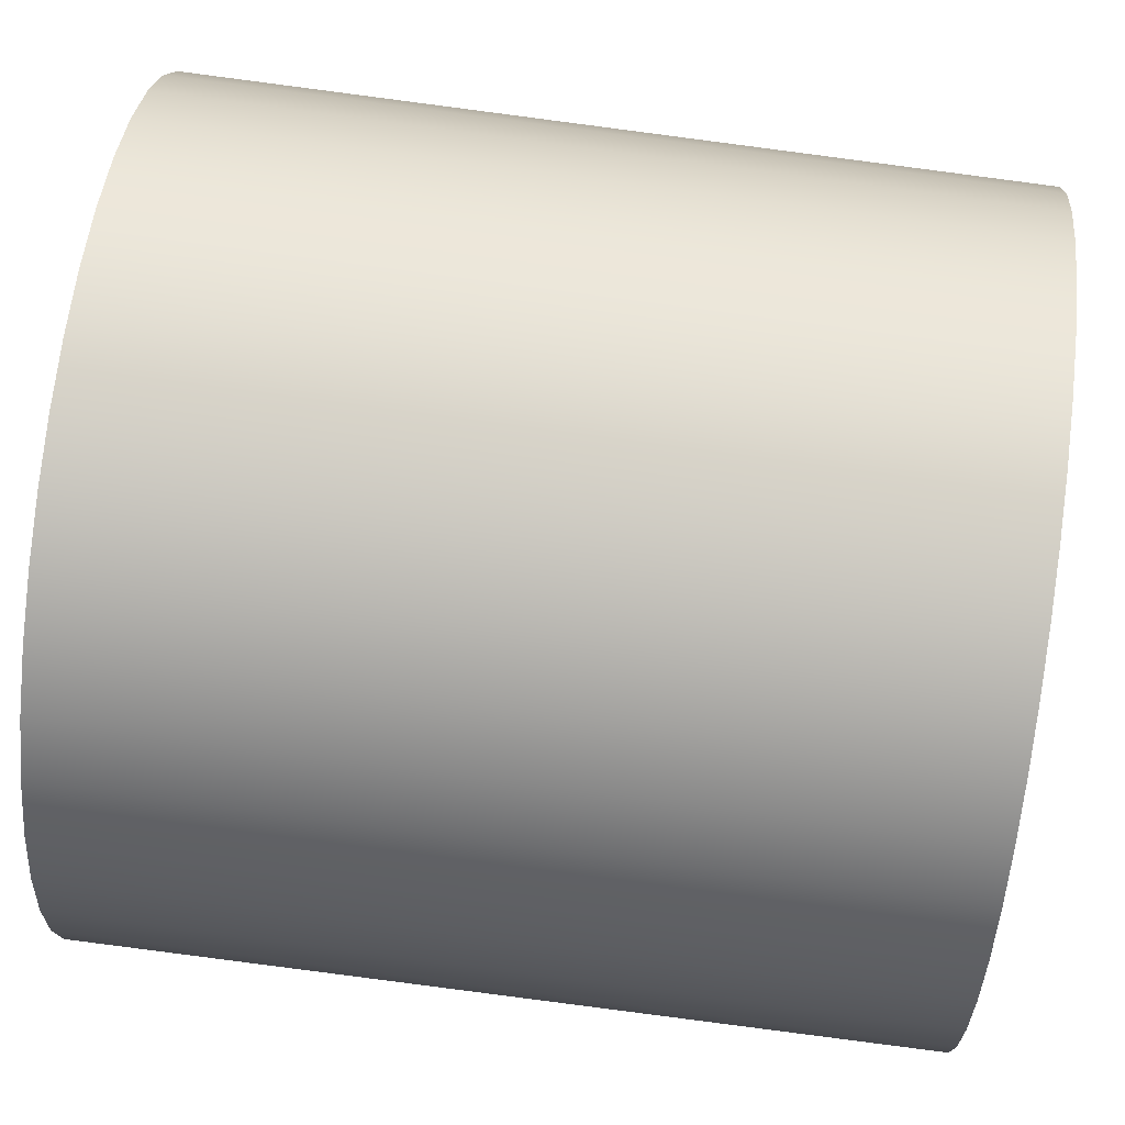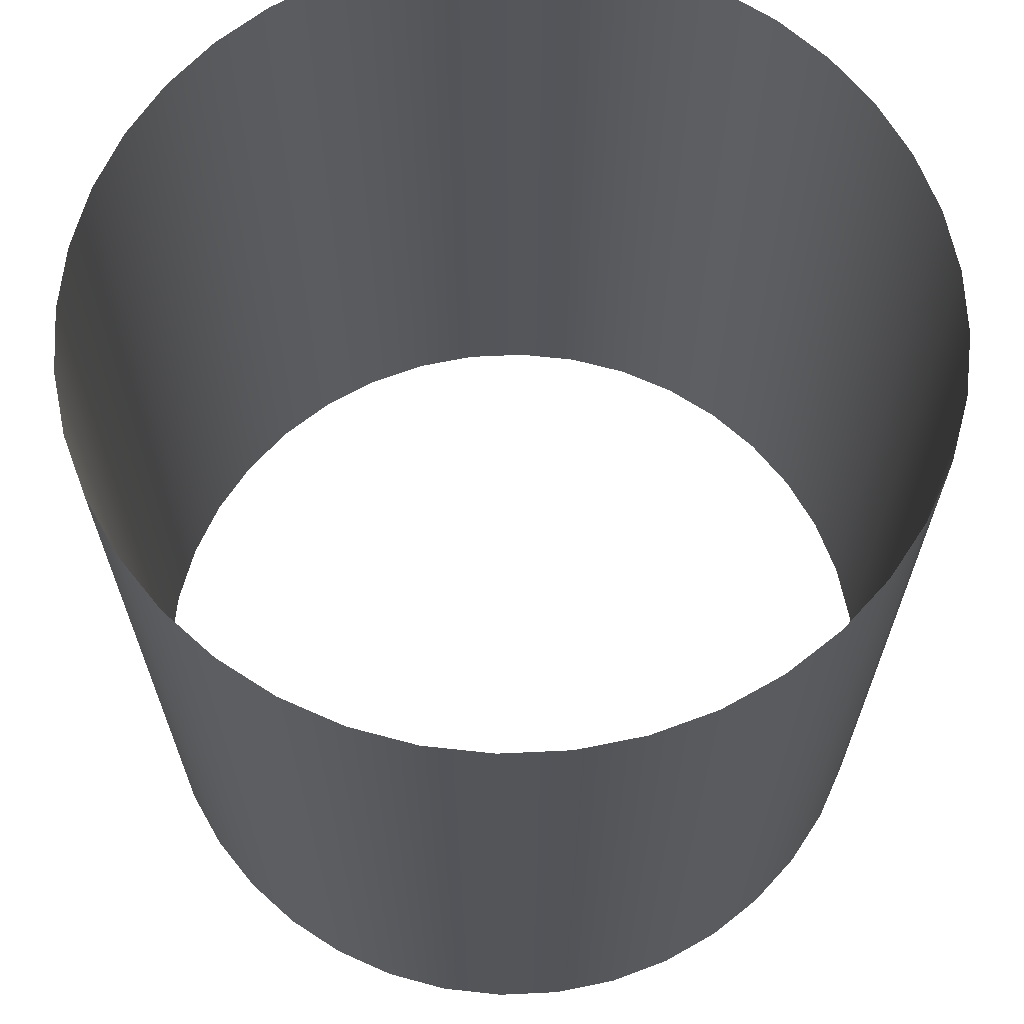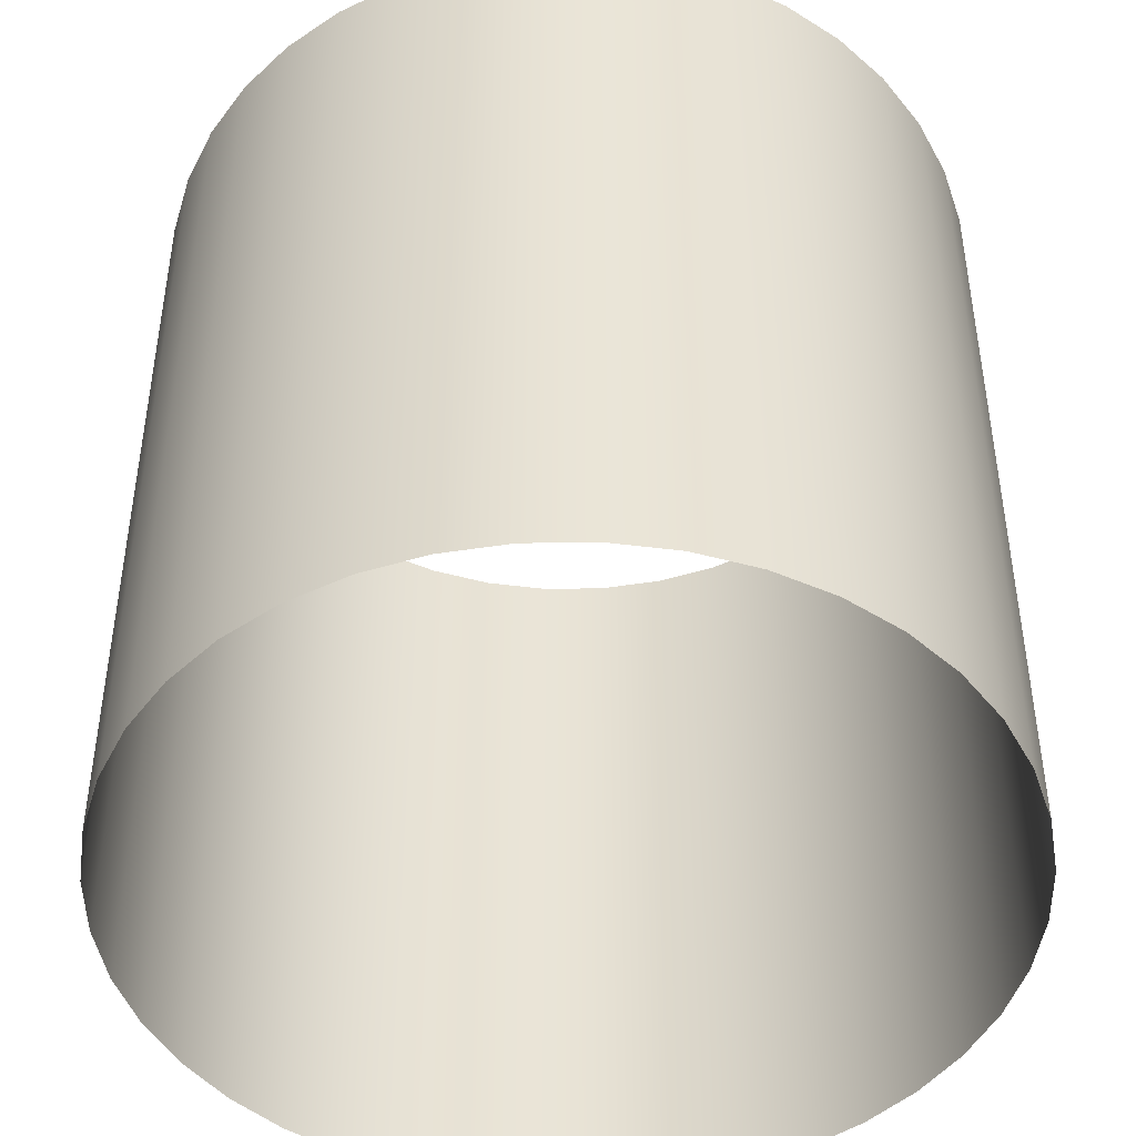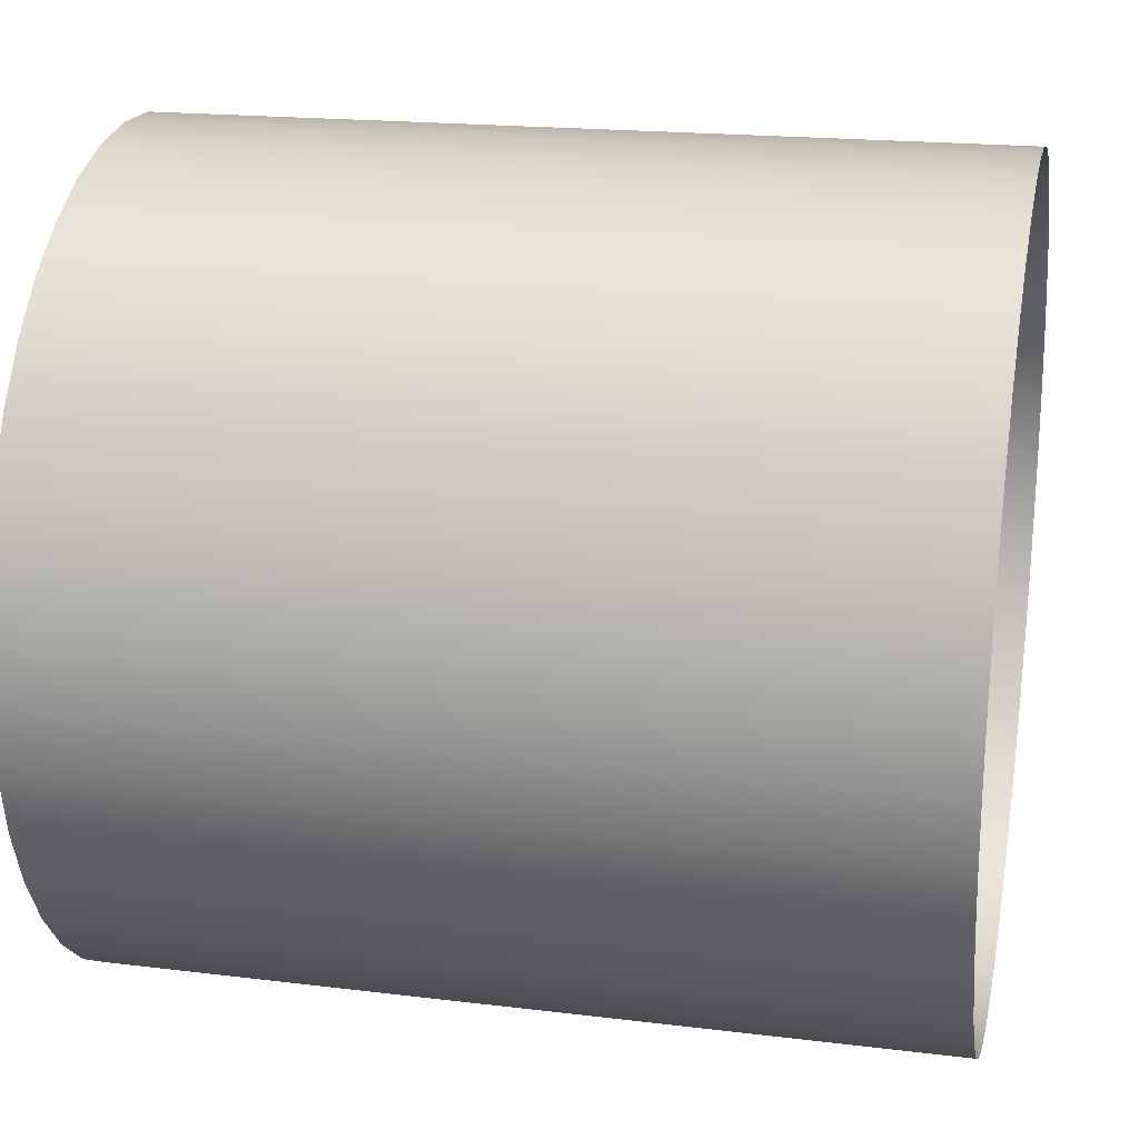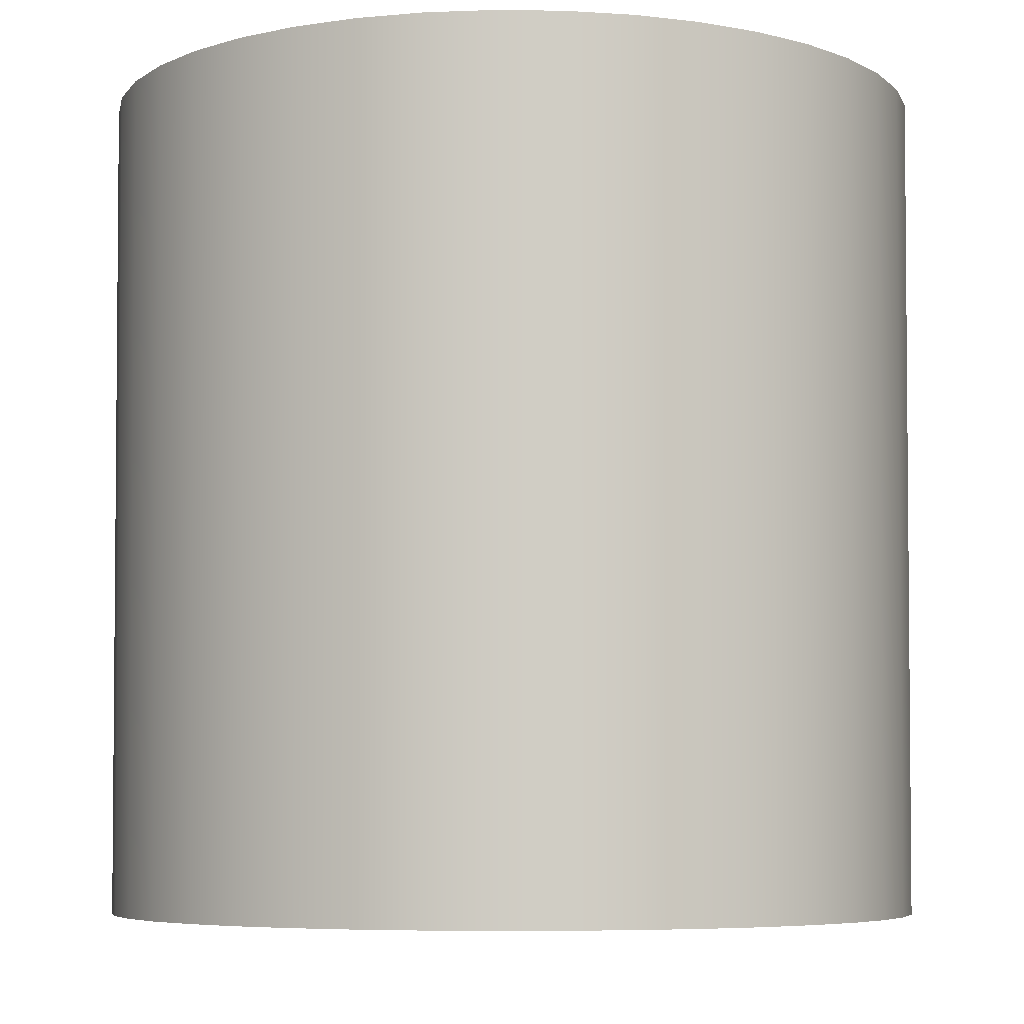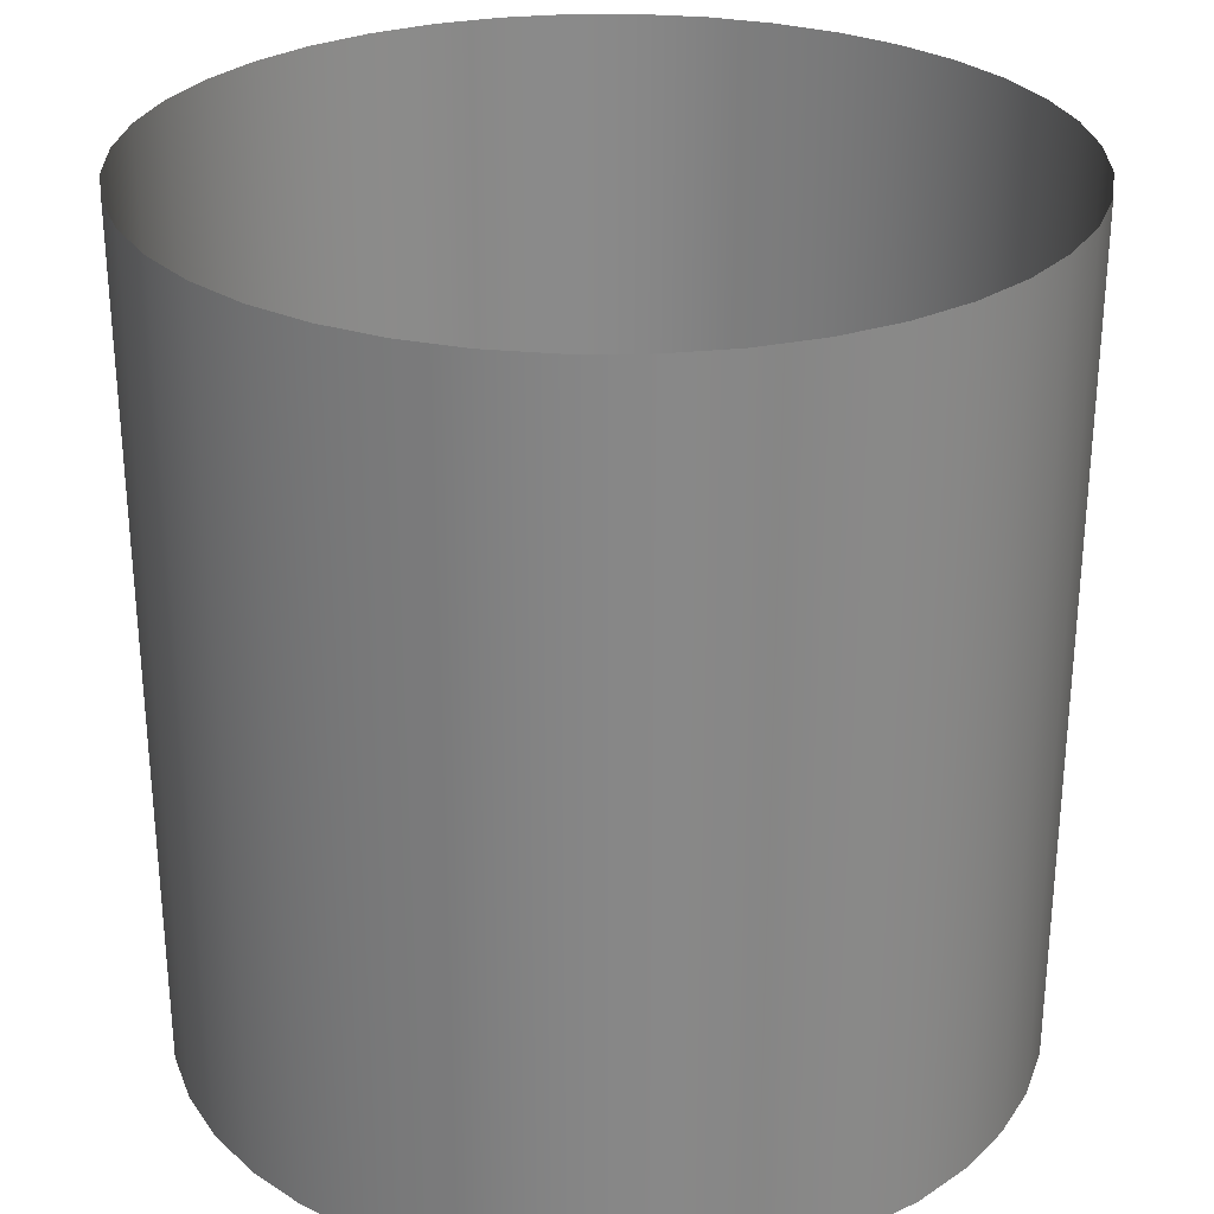
<metadata>
{"format":"obj","ext":"obj","renderer":"f3d","projection":"perspective","resolution":1024,"background":"white","views":[{"elev":71.4,"azim":-82.2,"up":"+Z"},{"elev":65.3,"azim":19.8,"up":"+Y"},{"elev":-47.4,"azim":68.4,"up":"+Y"},{"elev":21.8,"azim":101.4,"up":"+Z"},{"elev":-6.2,"azim":110.3,"up":"+Y"},{"elev":27.3,"azim":121.1,"up":"+Y"}]}
</metadata>
<code>
g VFX_Victory_DarthMaul_Tunnel_C_MO
v 0.009364 -0.01 -0.003043
v 0.008773 -0.01 -0.00447
v 0.00891 0.01 -0.00454
v 0.009511 0.01 -0.00309
v 0.009725 -0.01 -0.00154
v 0.009877 0.01 -0.001564
v 0.009846 -0.01 -2.773e-11
v 0.01 0.01 0
v 0.008773 -0.01 -0.00447
v 0.00809 0.01 -0.005878
v 0.00891 0.01 -0.00454
v 0.007966 -0.01 -0.005787
v 0.007071 0.01 -0.007071
v 0.006962 -0.01 -0.006962
v 0.005878 0.01 -0.00809
v 0.005788 -0.01 -0.007966
v 0.00454 0.01 -0.00891
v 0.00447 -0.01 -0.008773
v 0.00447 -0.01 -0.008773
v 0.00309 0.01 -0.009511
v 0.00454 0.01 -0.00891
v 0.003043 -0.01 -0.009364
v 0.001564 0.01 -0.009877
v 0.00154 -0.01 -0.009725
v 2.235e-09 0.01 -0.01
v 2.173e-09 -0.01 -0.009846
v 2.173e-09 -0.01 -0.009846
v -0.001564 0.01 -0.009877
v 2.235e-09 0.01 -0.01
v -0.00154 -0.01 -0.009725
v -0.00309 0.01 -0.009511
v -0.003043 -0.01 -0.009364
v -0.00454 0.01 -0.00891
v -0.00447 -0.01 -0.008773
v -0.005878 0.01 -0.00809
v -0.005787 -0.01 -0.007966
v -0.007071 0.01 -0.007071
v -0.006962 -0.01 -0.006962
v -0.00809 0.01 -0.005878
v -0.007966 -0.01 -0.005787
v -0.00891 0.01 -0.00454
v -0.008773 -0.01 -0.00447
v -0.009511 0.01 -0.00309
v -0.009364 -0.01 -0.003043
v -0.009877 0.01 -0.001564
v -0.009725 -0.01 -0.00154
v -0.01 0.01 -1.639e-09
v -0.009846 -0.01 -1.642e-09
v -0.009846 -0.01 -1.642e-09
v -0.009877 0.01 0.001564
v -0.01 0.01 -1.639e-09
v -0.009725 -0.01 0.00154
v -0.009511 0.01 0.00309
v -0.009364 -0.01 0.003043
v -0.00891 0.01 0.00454
v -0.008773 -0.01 0.00447
v -0.008773 -0.01 0.00447
v -0.00809 0.01 0.005878
v -0.00891 0.01 0.00454
v -0.007966 -0.01 0.005787
v -0.007071 0.01 0.007071
v -0.006962 -0.01 0.006962
v -0.005878 0.01 0.00809
v -0.005787 -0.01 0.007966
v -0.00454 0.01 0.00891
v -0.00447 -0.01 0.008773
v -0.00447 -0.01 0.008773
v -0.00309 0.01 0.009511
v -0.00454 0.01 0.00891
v -0.003043 -0.01 0.009364
v -0.001564 0.01 0.009877
v -0.00154 -0.01 0.009725
v -1.043e-09 0.01 0.01
v -1.054e-09 -0.01 0.009846
v -1.054e-09 -0.01 0.009846
v 0.001564 0.01 0.009877
v -1.043e-09 0.01 0.01
v 0.00154 -0.01 0.009725
v 0.00309 0.01 0.009511
v 0.003043 -0.01 0.009364
v 0.00454 0.01 0.00891
v 0.00447 -0.01 0.008773
v 0.00447 -0.01 0.008773
v 0.005878 0.01 0.00809
v 0.00454 0.01 0.00891
v 0.005787 -0.01 0.007966
v 0.007071 0.01 0.007071
v 0.006962 -0.01 0.006962
v 0.00809 0.01 0.005878
v 0.007966 -0.01 0.005787
v 0.00891 0.01 0.00454
v 0.008773 -0.01 0.00447
v 0.009511 0.01 0.00309
v 0.009364 -0.01 0.003043
v 0.009877 0.01 0.001564
v 0.009725 -0.01 0.00154
v 0.01 0.01 0
v 0.009846 -0.01 -2.773e-11
g VFX_Victory_DarthMaul_Tunnel_C_MO_0
f 3 2 1
f 4 3 1
f 4 1 5
f 6 4 5
f 6 5 7
f 8 6 7
f 11 10 9
f 10 12 9
f 10 13 12
f 13 14 12
f 13 15 14
f 15 16 14
f 15 17 16
f 17 18 16
f 21 20 19
f 20 22 19
f 20 23 22
f 23 24 22
f 23 25 24
f 25 26 24
f 29 28 27
f 28 30 27
f 28 31 30
f 31 32 30
f 31 33 32
f 33 34 32
f 33 35 34
f 35 36 34
f 35 37 36
f 37 38 36
f 37 39 38
f 39 40 38
f 39 41 40
f 41 42 40
f 41 43 42
f 43 44 42
f 43 45 44
f 45 46 44
f 45 47 46
f 47 48 46
f 51 50 49
f 50 52 49
f 50 53 52
f 53 54 52
f 53 55 54
f 55 56 54
f 59 58 57
f 58 60 57
f 58 61 60
f 61 62 60
f 61 63 62
f 63 64 62
f 63 65 64
f 65 66 64
f 69 68 67
f 68 70 67
f 68 71 70
f 71 72 70
f 71 73 72
f 73 74 72
f 77 76 75
f 76 78 75
f 76 79 78
f 79 80 78
f 79 81 80
f 81 82 80
f 85 84 83
f 84 86 83
f 84 87 86
f 87 88 86
f 87 89 88
f 89 90 88
f 89 91 90
f 91 92 90
f 91 93 92
f 93 94 92
f 93 95 94
f 95 96 94
f 95 97 96
f 97 98 96

</code>
